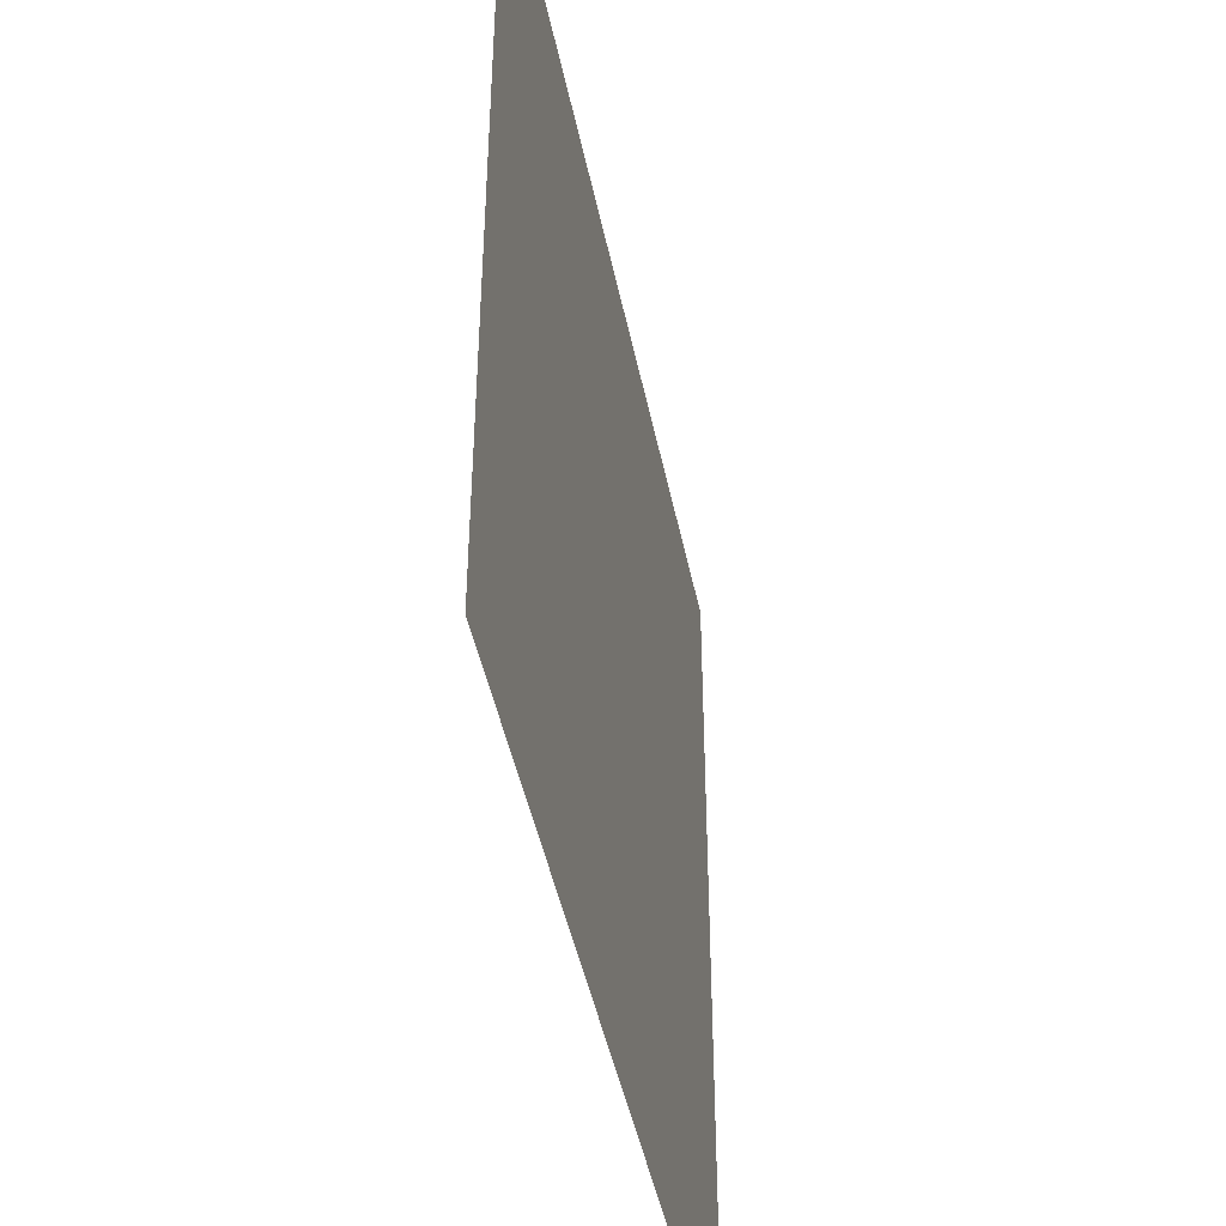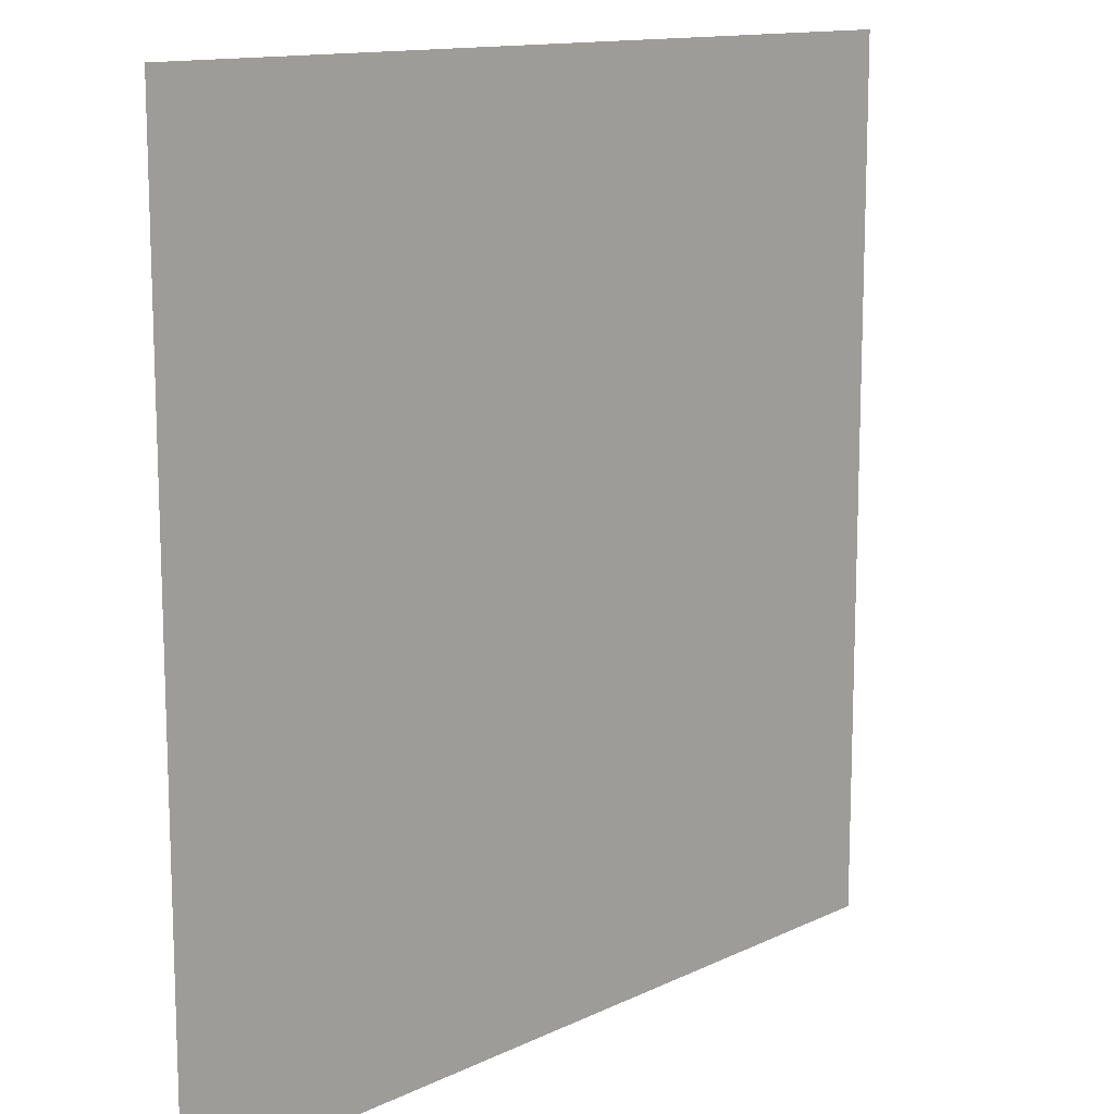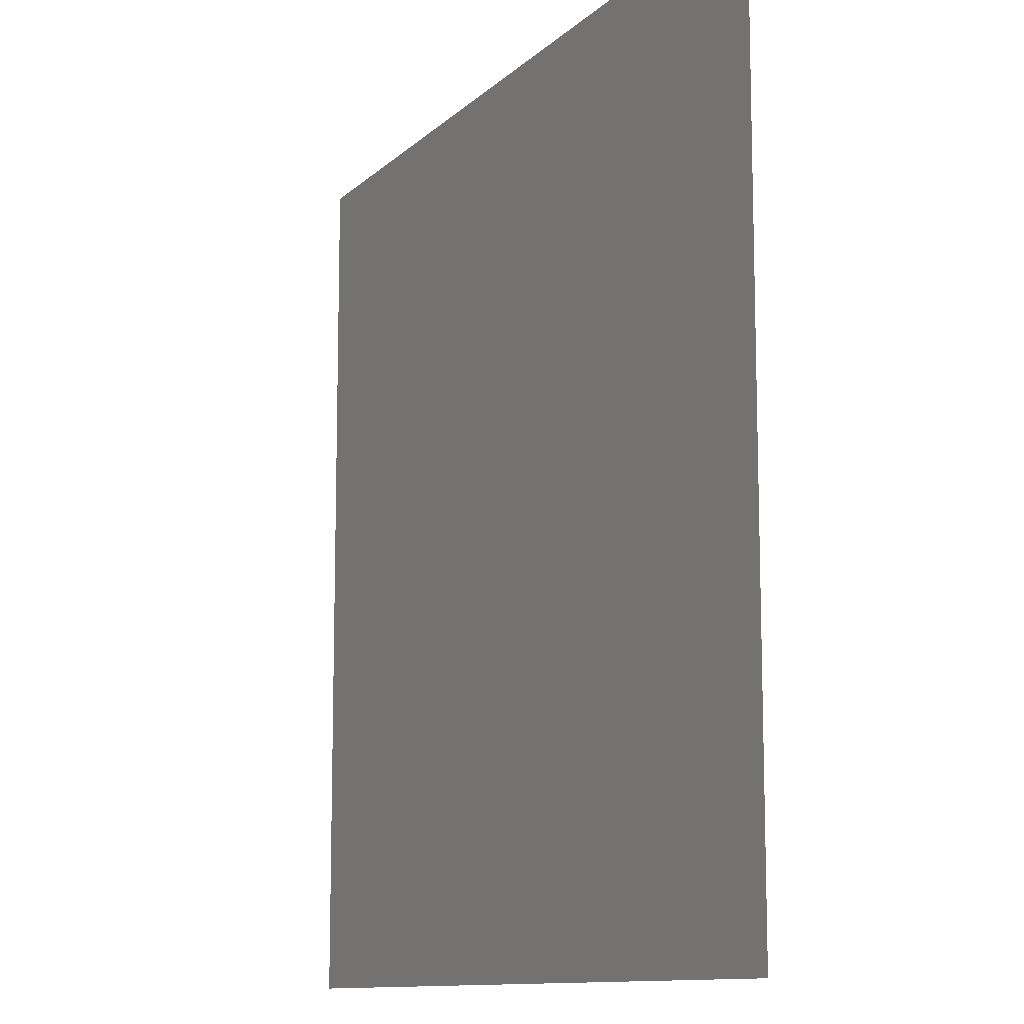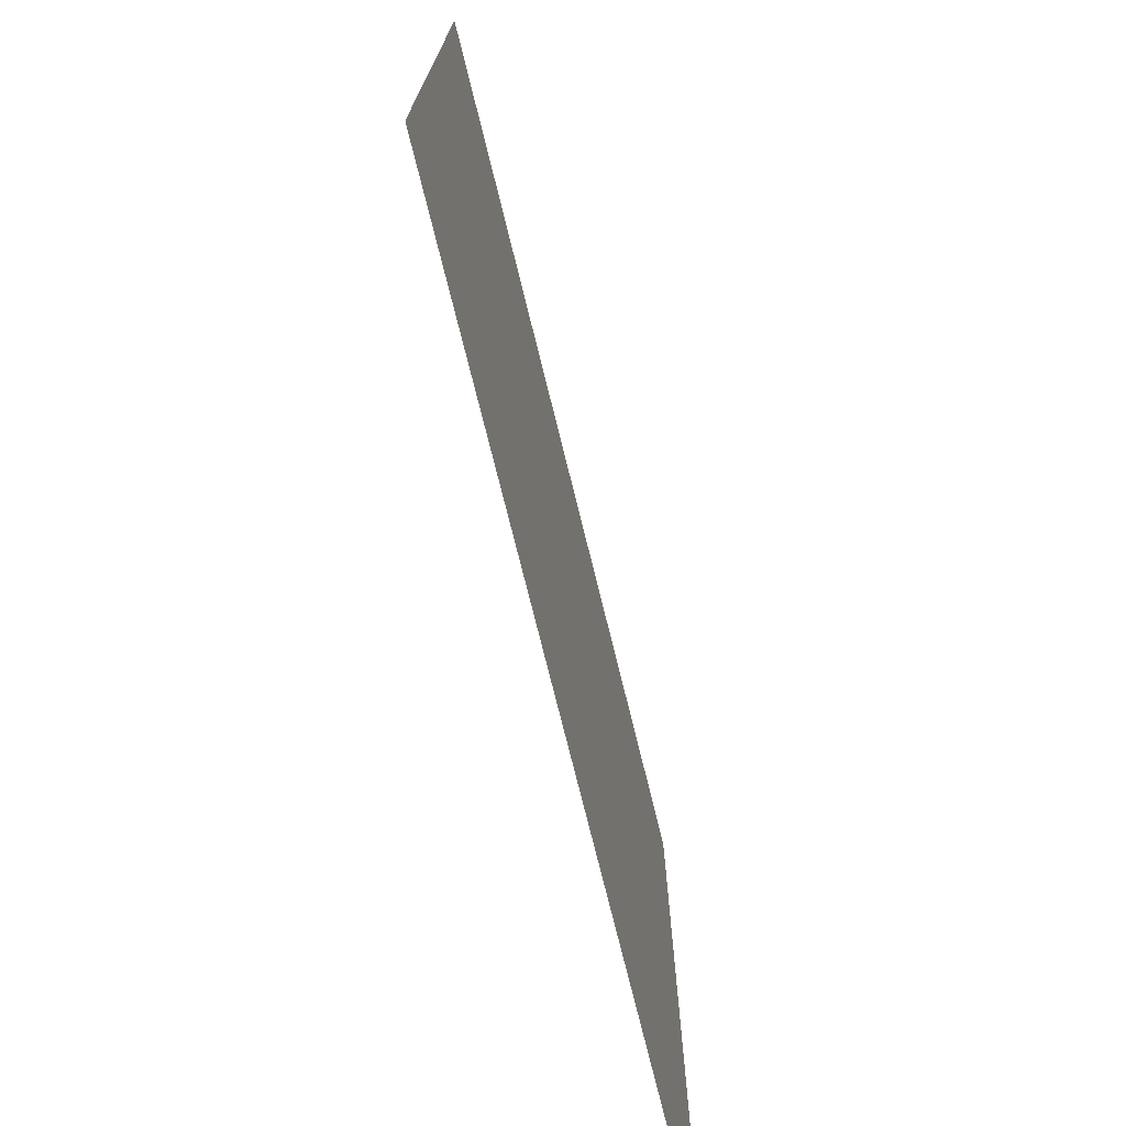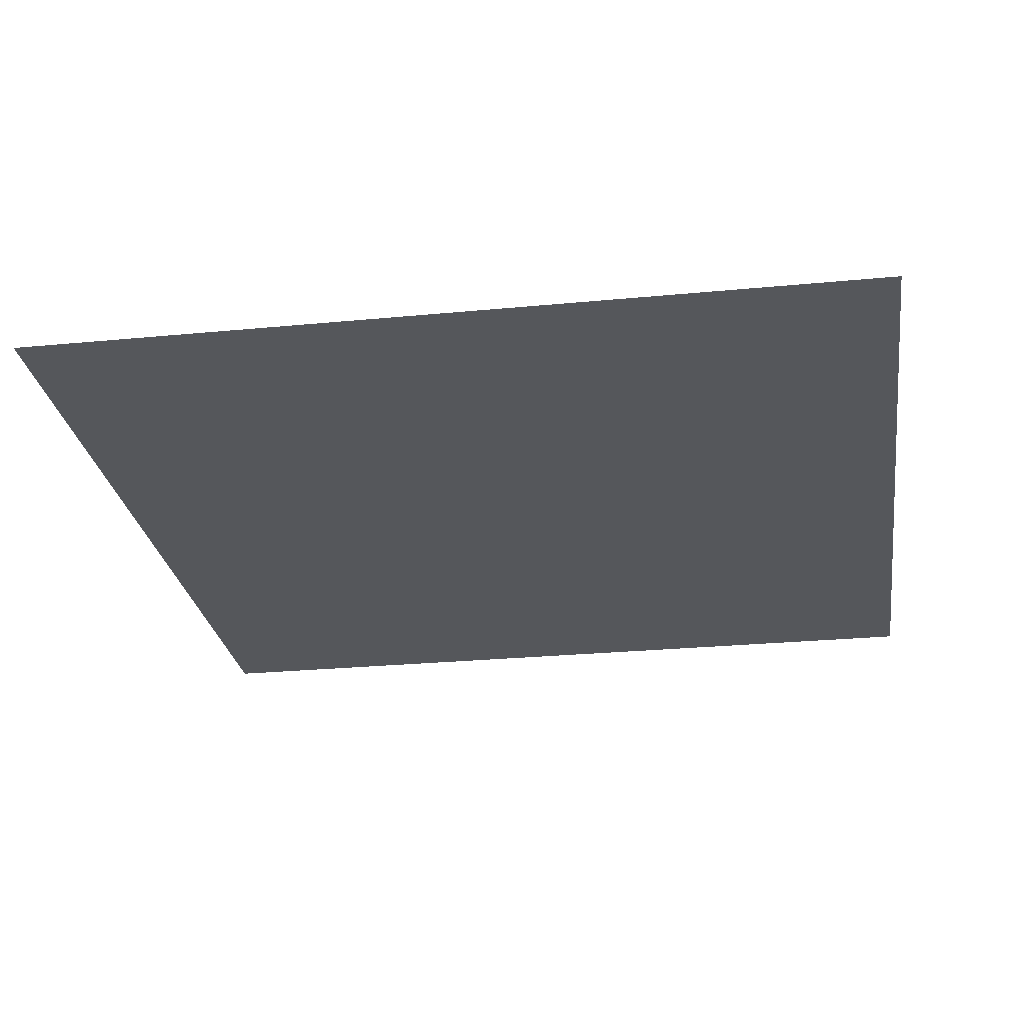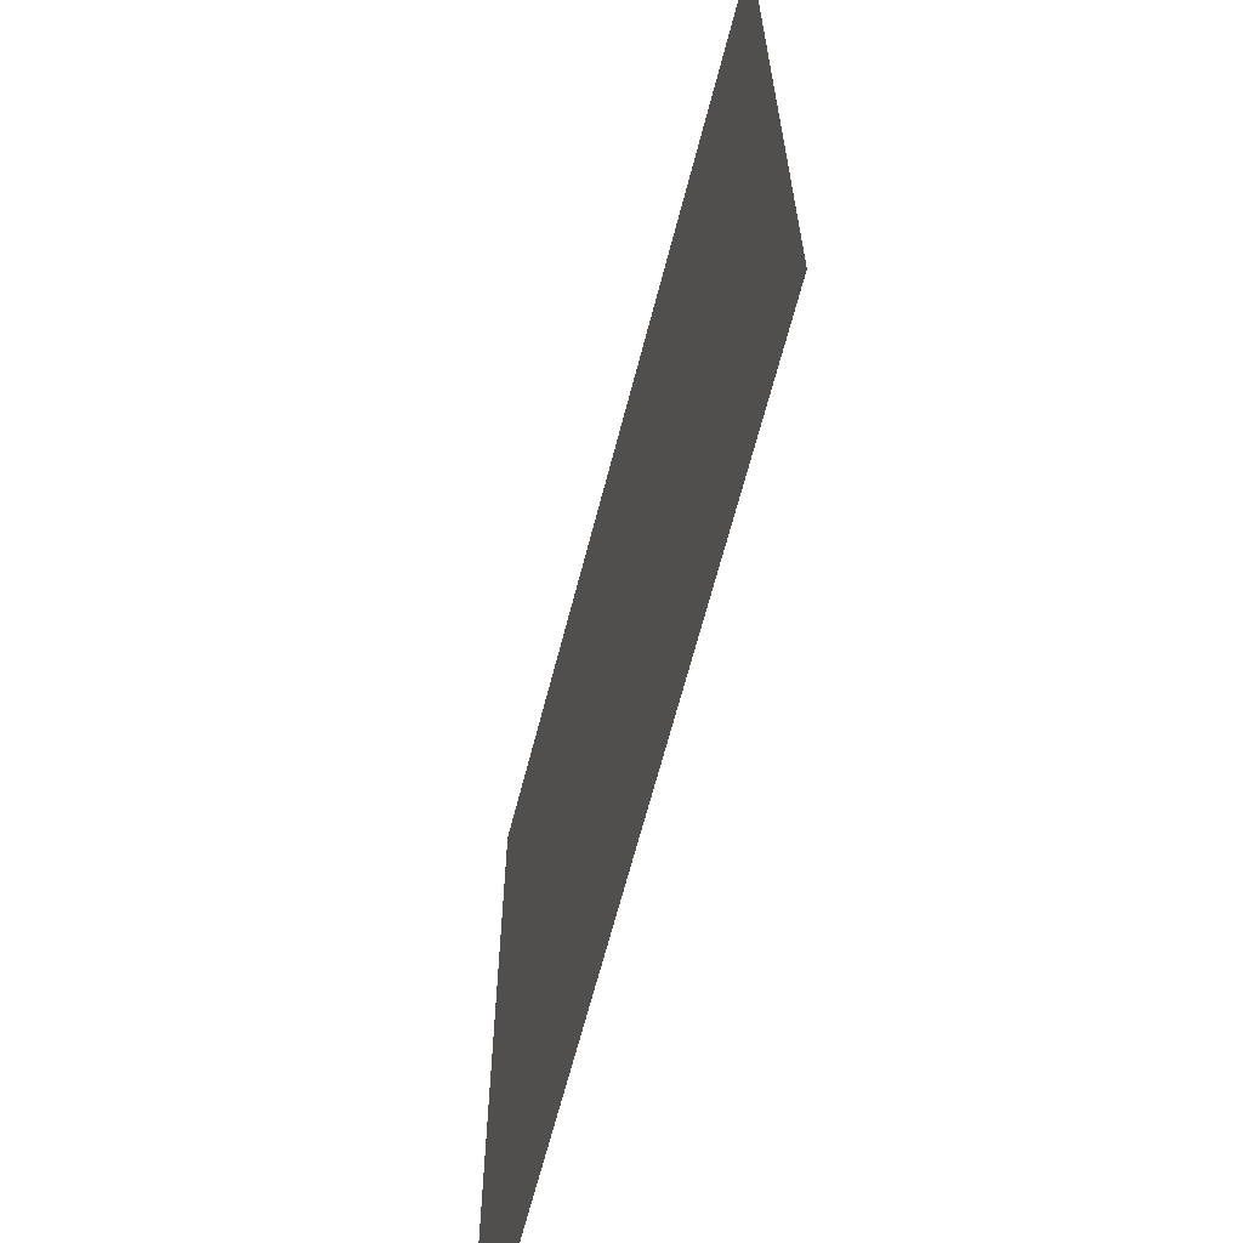
<metadata>
{"format":"obj","ext":"obj","renderer":"f3d","projection":"perspective","resolution":1024,"background":"white","views":[{"elev":-45.5,"azim":101.4,"up":"+Z"},{"elev":12.9,"azim":132.5,"up":"+Z"},{"elev":-11.2,"azim":63.7,"up":"+Z"},{"elev":-74.7,"azim":103.9,"up":"+Z"},{"elev":-26.5,"azim":-171.4,"up":"+Y"},{"elev":-65.9,"azim":-104.5,"up":"+Z"}]}
</metadata>
<code>
v -6.334 -2.587e-07 -6.334
v 6.334 -2.587e-07 -6.334
v -6.334 4.646e-08 6.334
v 6.334 4.646e-08 6.334
o Board_0
f 1 2 3
f 2 4 3

</code>
